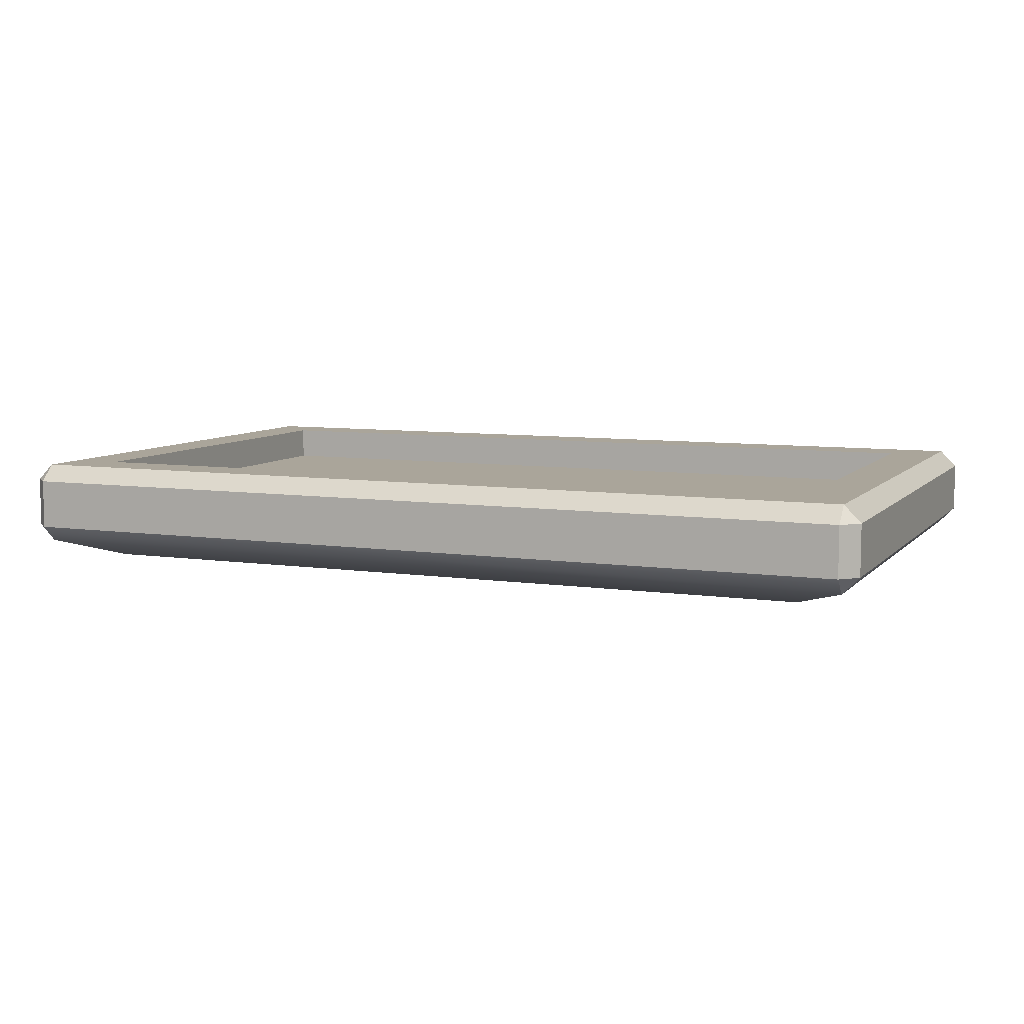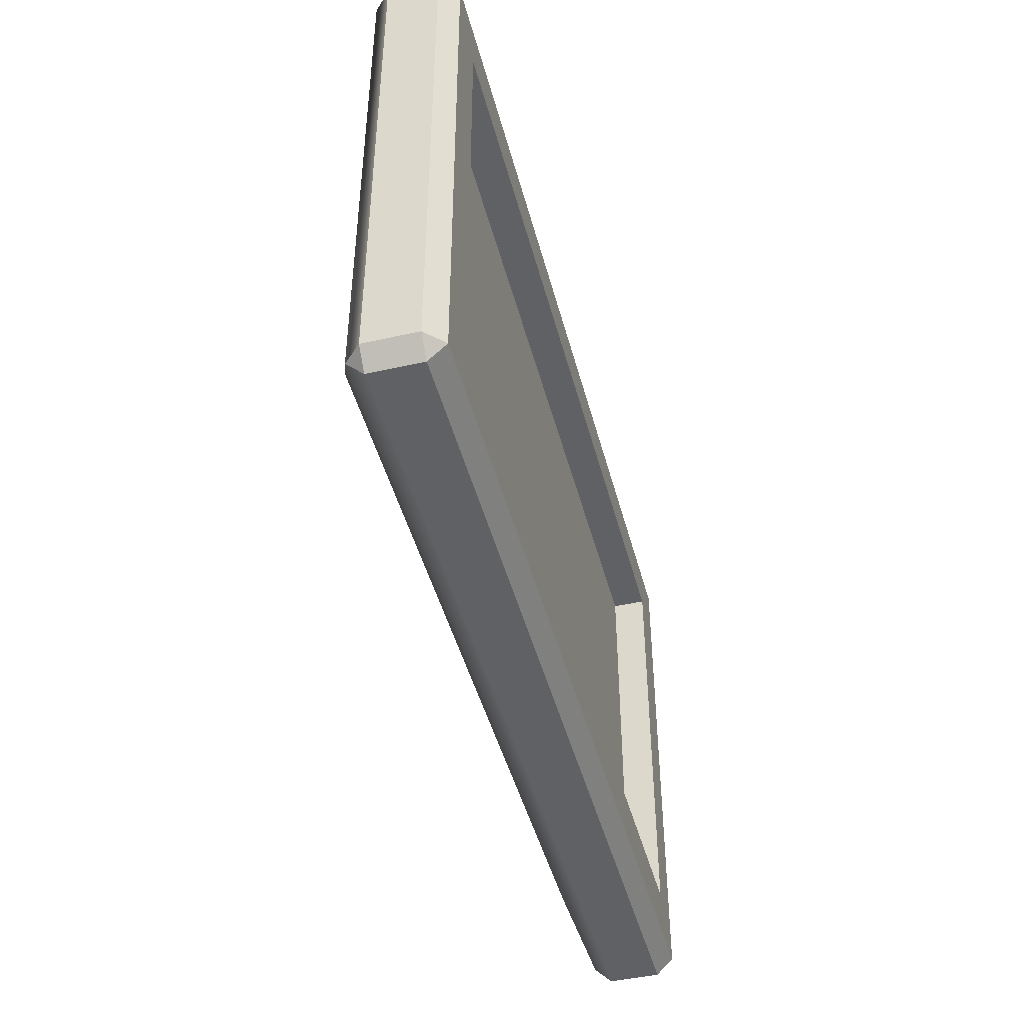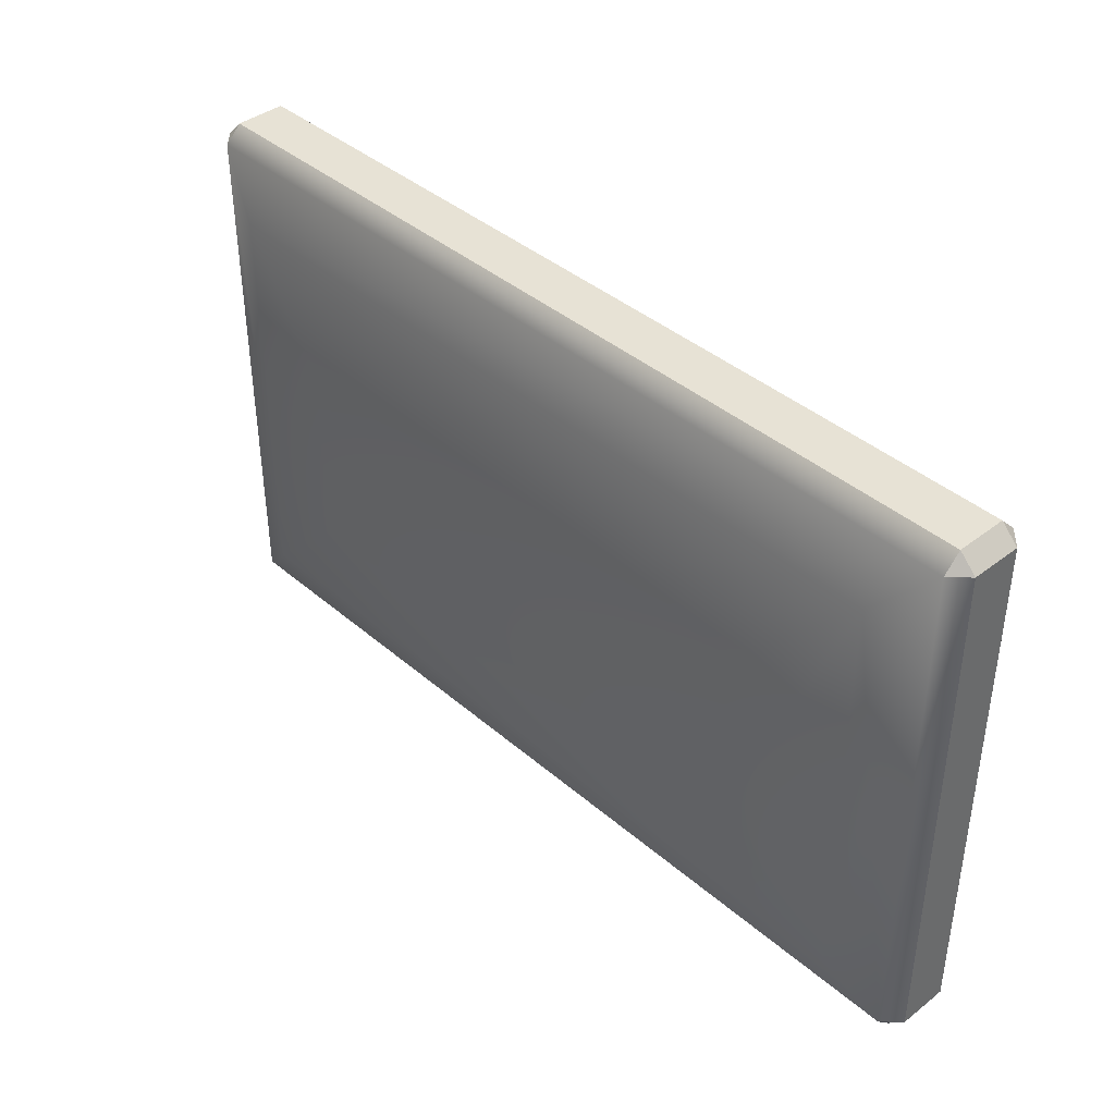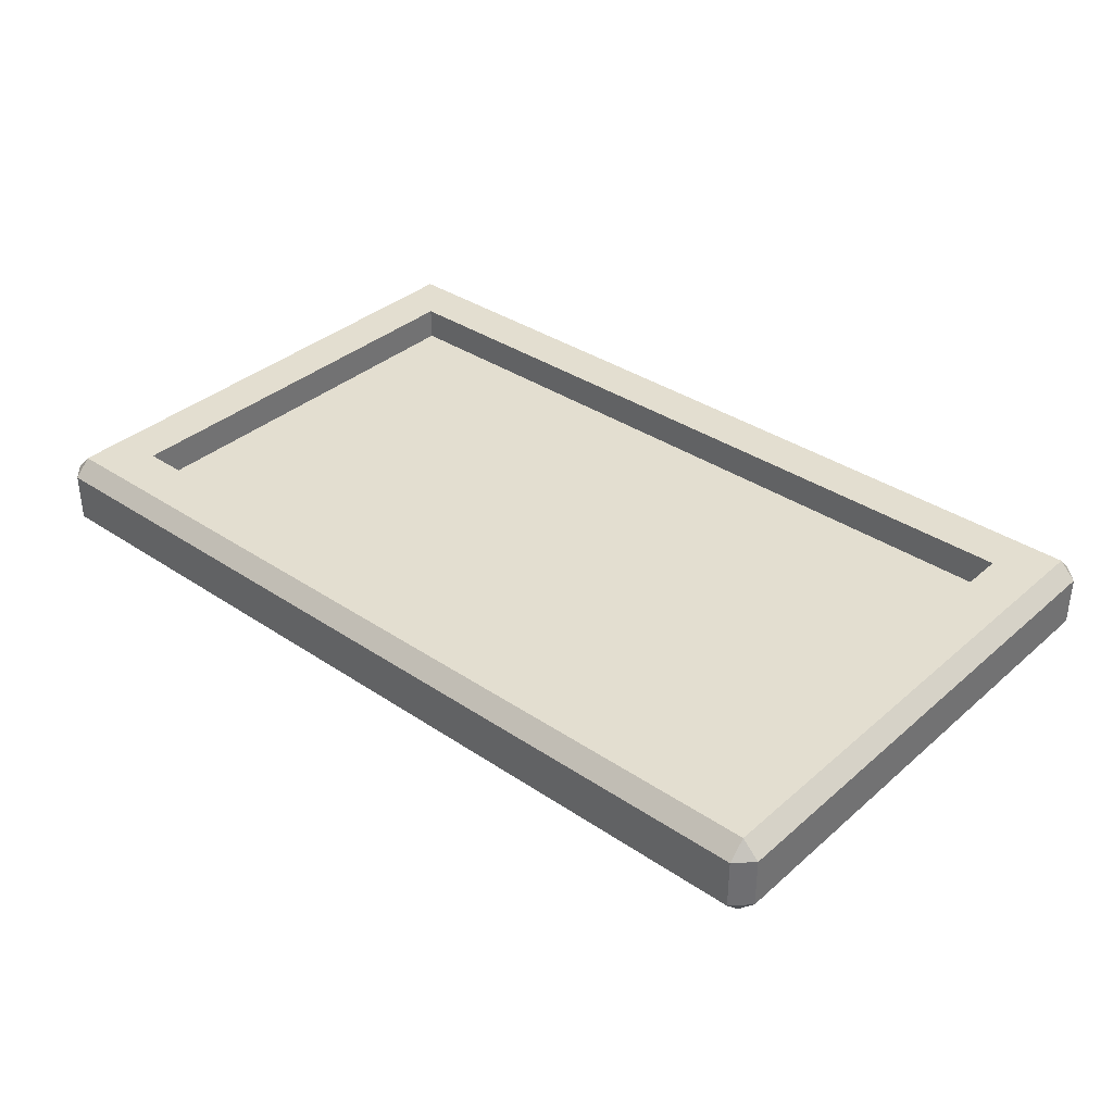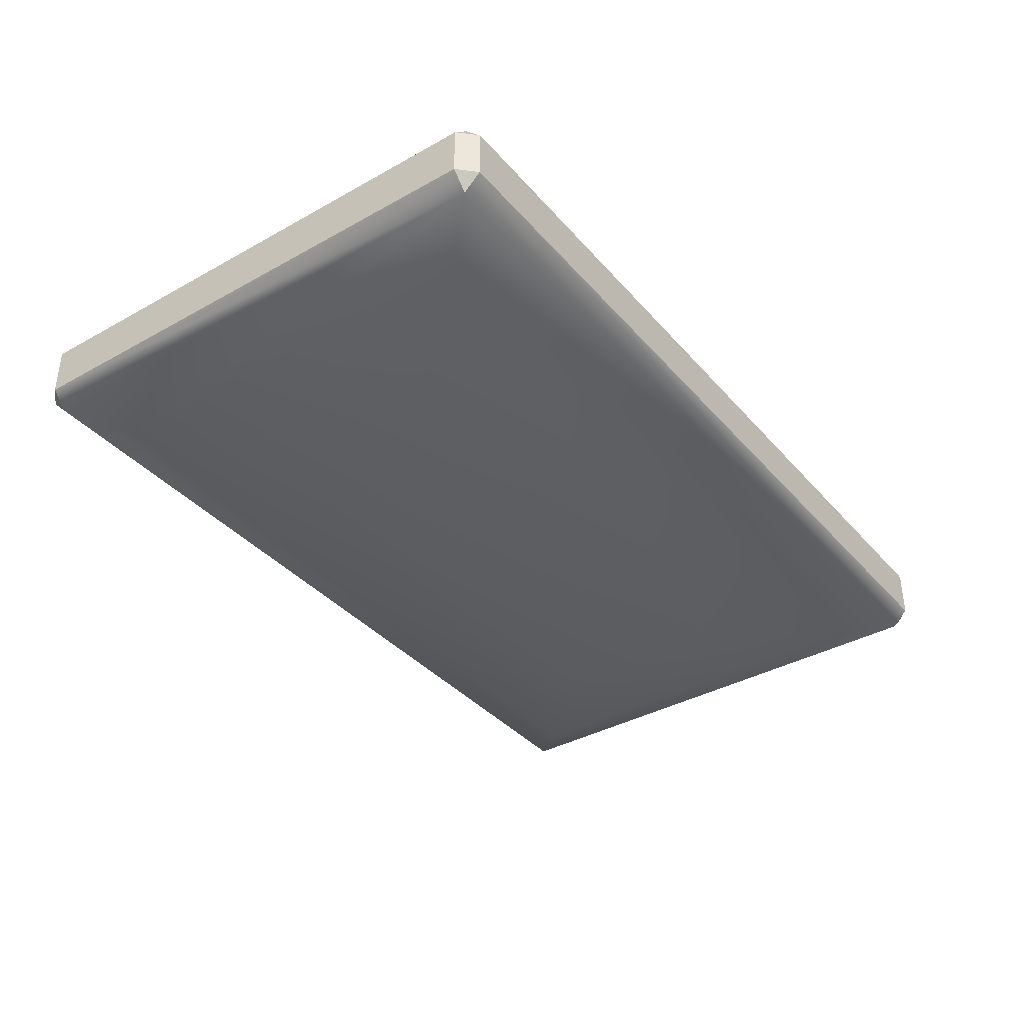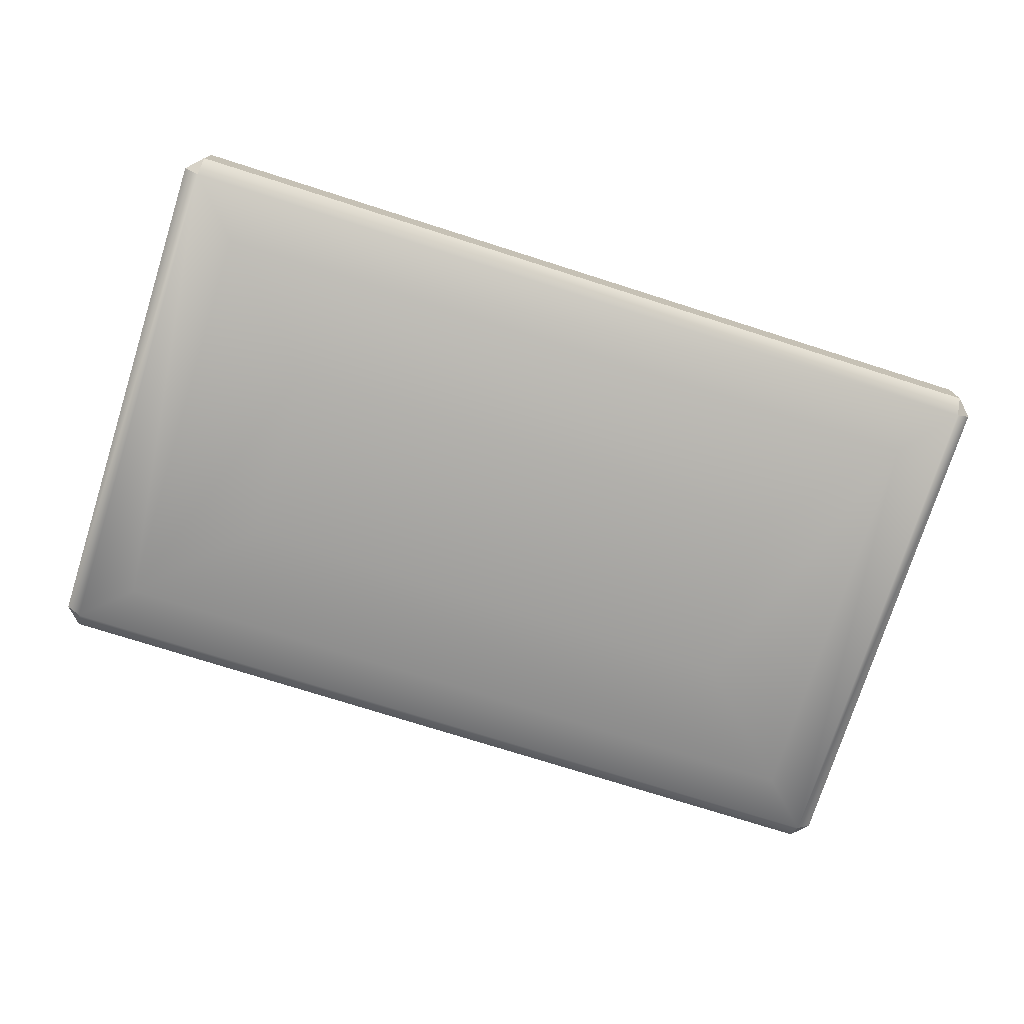
<metadata>
{"format":"obj","ext":"obj","renderer":"f3d","projection":"perspective","resolution":1024,"background":"white","views":[{"elev":7.7,"azim":-157.3,"up":"+Z"},{"elev":-45.5,"azim":-75.5,"up":"+Y"},{"elev":40.2,"azim":-133.5,"up":"+Y"},{"elev":35.9,"azim":41.4,"up":"+Z"},{"elev":-37.3,"azim":-54.3,"up":"+Z"},{"elev":-75.0,"azim":-17.6,"up":"+Z"}]}
</metadata>
<code>
g default
v -3.583 -2.278 0.2051
v -3.583 -2.141 0.3417
v -3.72 -2.141 0.2051
v 3.72 -2.141 0.2051
v 3.583 -2.141 0.3417
v 3.583 -2.278 0.2051
v -3.72 2.141 0.2051
v -3.583 2.141 0.3417
v -3.583 2.278 0.2051
v 3.583 2.278 0.2051
v 3.583 2.141 0.3417
v 3.72 2.141 0.2051
v -3.72 2.141 -0.2051
v -3.583 2.278 -0.2051
v -3.583 2.141 -0.3417
v 3.583 2.141 -0.3417
v 3.583 2.278 -0.2051
v 3.72 2.141 -0.2051
v -3.72 -2.141 -0.2051
v -3.583 -2.141 -0.3417
v -3.583 -2.278 -0.2051
v 3.583 -2.278 -0.2051
v 3.583 -2.141 -0.3417
v 3.72 -2.141 -0.2051
v 3.183 -1.741 0.3417
v -3.183 -1.741 0.3417
v 3.183 1.741 0.3417
v -3.183 1.741 0.3417
v 3.183 -1.741 0.0668
v -3.183 -1.741 0.0668
v 3.183 1.741 0.0668
v -3.183 1.741 0.0668
v 2.203 0.7605 -0.6791
v 3.133 1.691 -0.5105
v -3.133 1.691 -0.5105
v -2.203 0.7605 -0.6791
v 2.203 -0.7605 -0.6791
v 3.133 -1.691 -0.5105
v -2.203 -0.7605 -0.6791
v -3.133 -1.691 -0.5105
g pCube1
f 1 3 19 21
f 2 1 6 5
f 3 2 8 7
f 4 6 22 24
f 5 4 12 11
f 7 9 14 13
f 9 8 11 10
f 10 12 18 17
f 13 15 20 19
f 15 14 17 16
f 16 18 24 23
f 21 20 23 22
f 30 29 31 32
f 9 10 17 14
f 21 22 6 1
f 4 24 18 12
f 19 3 7 13
f 1 2 3
f 4 5 6
f 7 8 9
f 10 11 12
f 13 14 15
f 16 17 18
f 19 20 21
f 22 23 24
f 2 5 25 26
f 5 11 27 25
f 11 8 28 27
f 8 2 26 28
f 26 25 29 30
f 25 27 31 29
f 27 28 32 31
f 28 26 30 32
f 33 34 38 37
f 34 33 36 35
f 35 36 39 40
f 37 38 40 39
f 36 33 37 39
f 15 16 34 35
f 16 23 38 34
f 23 20 40 38
f 20 15 35 40

</code>
